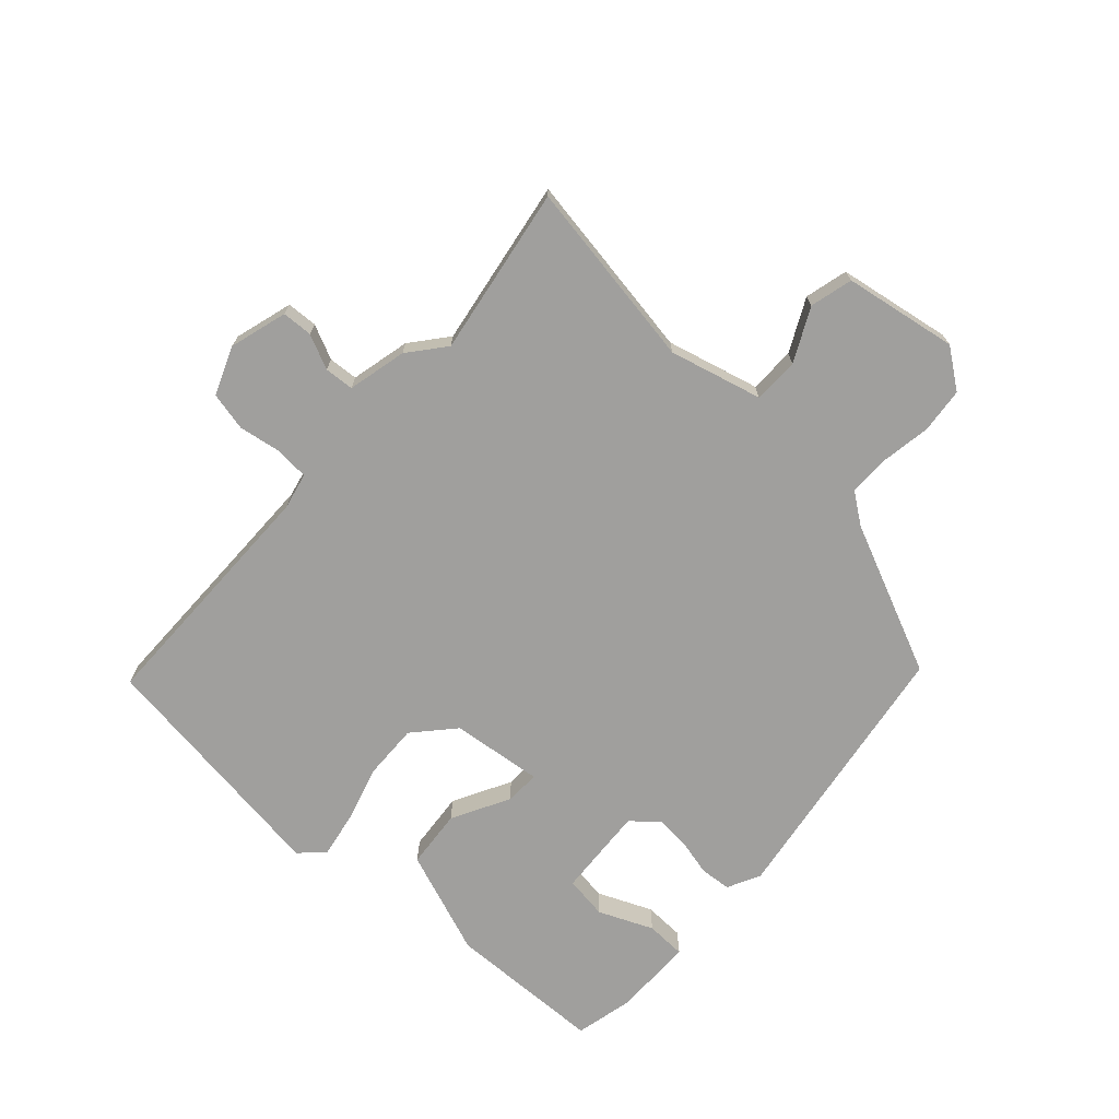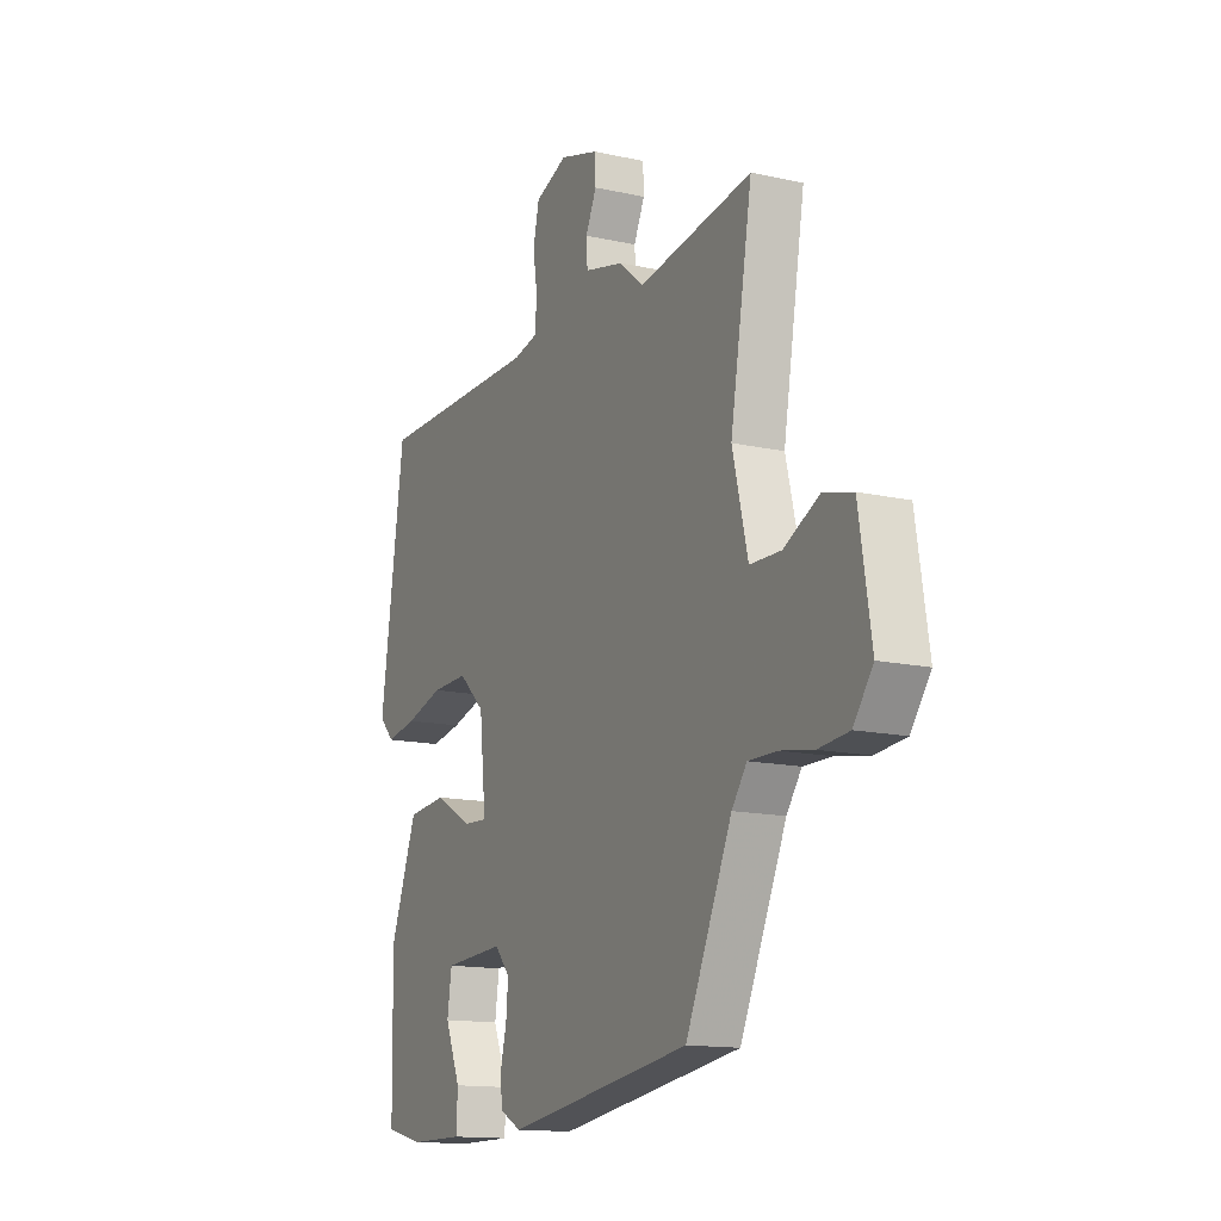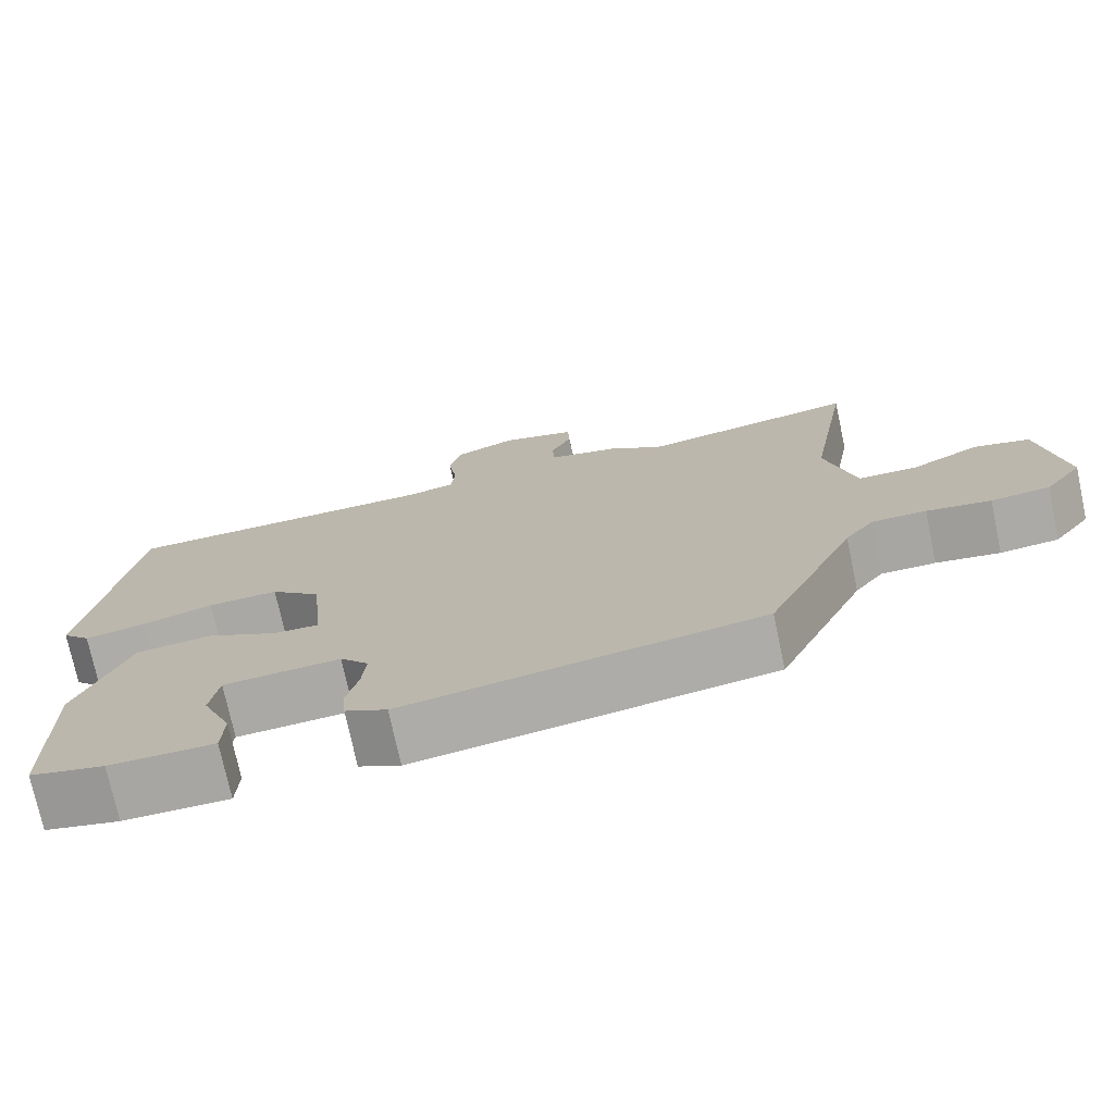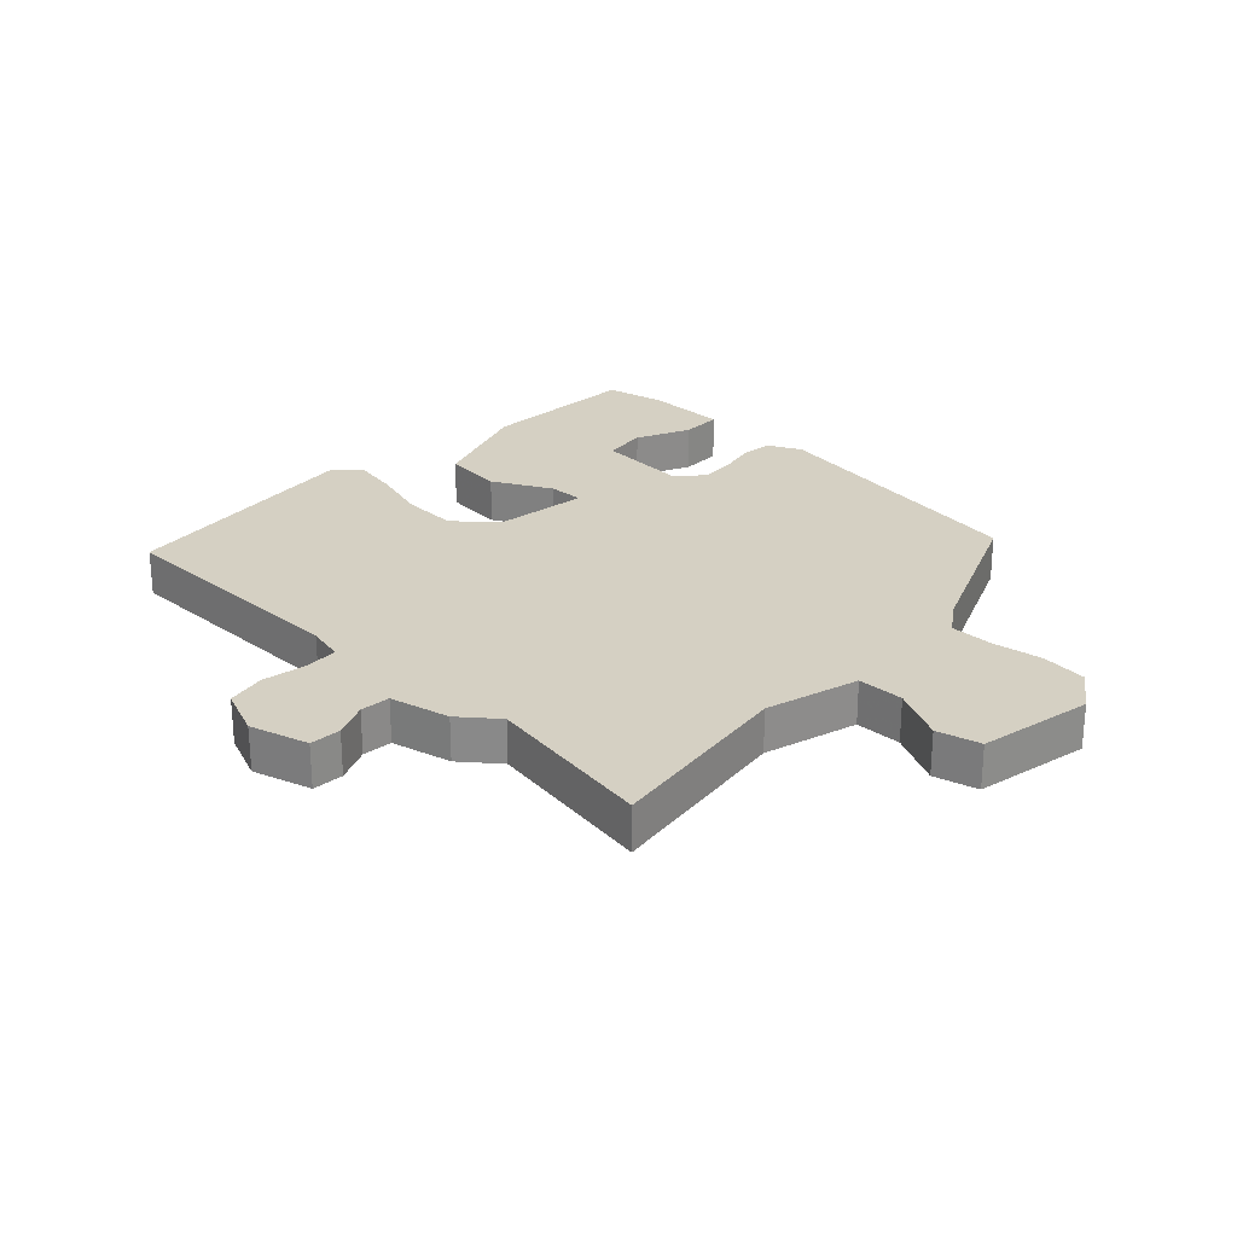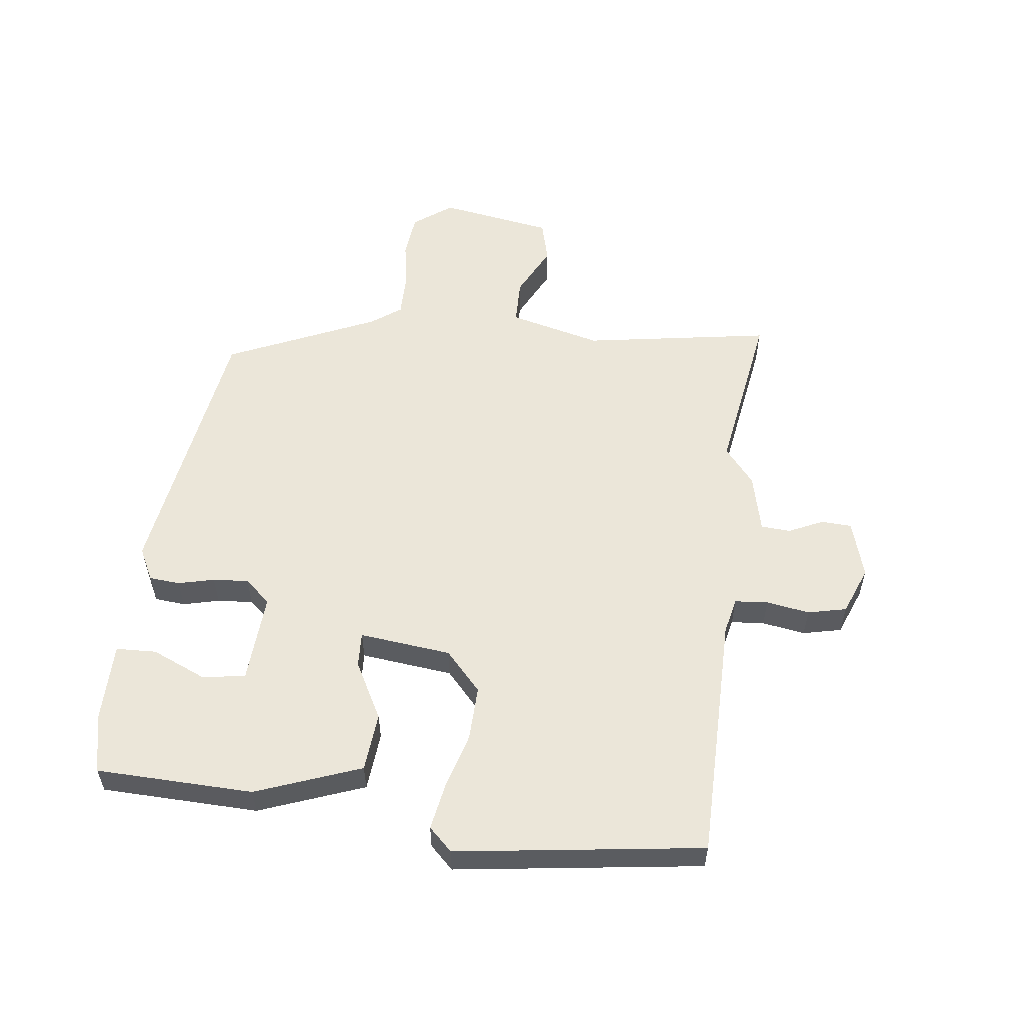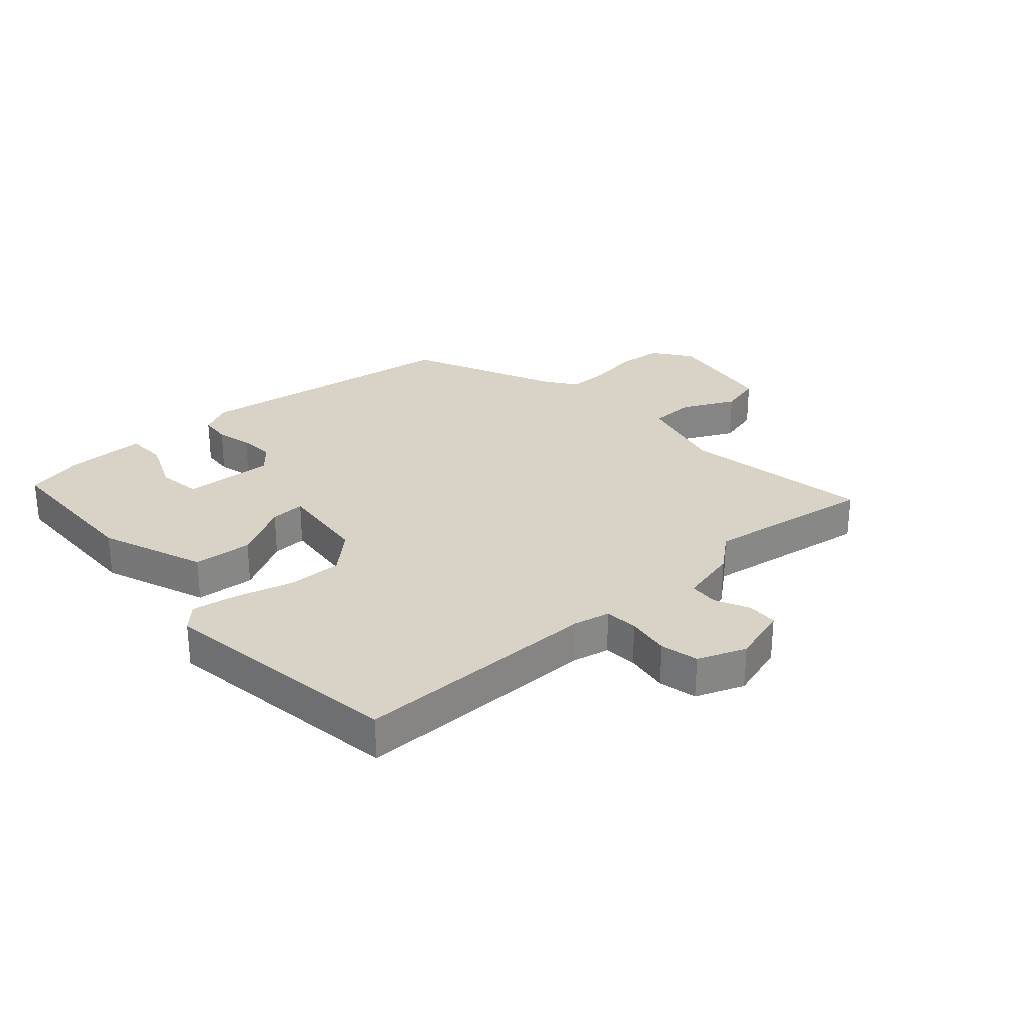
<metadata>
{"format":"obj","ext":"obj","renderer":"f3d","projection":"perspective","resolution":1024,"background":"white","views":[{"elev":-71.3,"azim":48.3,"up":"+Y"},{"elev":-14.3,"azim":64.0,"up":"+Z"},{"elev":-74.5,"azim":12.1,"up":"+Z"},{"elev":26.2,"azim":45.0,"up":"+Y"},{"elev":55.7,"azim":-82.5,"up":"+Y"},{"elev":28.2,"azim":-41.7,"up":"+Y"}]}
</metadata>
<code>
v 0.315 0.07 0.472
v 0.596 0.07 0.515
v 0.542 0.07 0.202
v 0.58 0.07 0.048
v 0.656 0.07 0.046
v 0.744 0.07 0.089
v 0.815 0.07 0.07
v 0.845 0.07 -0.119
v 0.797 0.07 -0.183
v 0.722 0.07 -0.19
v 0.64 0.07 -0.176
v 0.57 0.07 -0.175
v 0.533 0.07 -0.225
v 0.419 0.07 -0.474
v -0.038 0.07 -0.539
v -0.092 0.07 -0.511
v -0.096 0.07 -0.46
v -0.081 0.07 -0.4
v -0.076 0.07 -0.341
v -0.113 0.07 -0.298
v -0.264 0.07 -0.306
v -0.275 0.07 -0.378
v -0.237 0.07 -0.468
v -0.24 0.07 -0.535
v -0.375 0.07 -0.534
v -0.471 0.07 -0.511
v -0.476 0.07 -0.25
v -0.409 0.07 -0.076
v -0.311 0.07 -0.068
v -0.216 0.07 -0.12
v -0.158 0.07 -0.123
v -0.174 0.07 0.03
v -0.239 0.07 0.09
v -0.33 0.07 0.088
v -0.424 0.07 0.062
v -0.501 0.07 0.049
v -0.538 0.07 0.088
v -0.478 0.07 0.498
v -0.066 0.07 0.497
v -0.006 0.07 0.51
v -0.001 0.07 0.565
v -0.012 0.07 0.637
v 0.003 0.07 0.701
v 0.083 0.07 0.732
v 0.179 0.07 0.703
v 0.181 0.07 0.652
v 0.154 0.07 0.595
v 0.157 0.07 0.546
v 0.255 0.07 0.522
v 0.315 0 0.472
v 0.596 0 0.515
v 0.542 0 0.202
v 0.58 0 0.048
v 0.656 0 0.046
v 0.744 0 0.089
v 0.815 0 0.07
v 0.845 0 -0.119
v 0.797 0 -0.183
v 0.722 0 -0.19
v 0.64 0 -0.176
v 0.57 0 -0.175
v 0.533 0 -0.225
v 0.419 0 -0.474
v -0.038 0 -0.539
v -0.092 0 -0.511
v -0.096 0 -0.46
v -0.081 0 -0.4
v -0.076 0 -0.341
v -0.113 0 -0.298
v -0.264 0 -0.306
v -0.275 0 -0.378
v -0.237 0 -0.468
v -0.24 0 -0.535
v -0.375 0 -0.534
v -0.471 0 -0.511
v -0.476 0 -0.25
v -0.409 0 -0.076
v -0.311 0 -0.068
v -0.216 0 -0.12
v -0.158 0 -0.123
v -0.174 0 0.03
v -0.239 0 0.09
v -0.33 0 0.088
v -0.424 0 0.062
v -0.501 0 0.049
v -0.538 0 0.088
v -0.478 0 0.498
v -0.066 0 0.497
v -0.006 0 0.51
v -0.001 0 0.565
v -0.012 0 0.637
v 0.003 0 0.701
v 0.083 0 0.732
v 0.179 0 0.703
v 0.181 0 0.652
v 0.154 0 0.595
v 0.157 0 0.546
v 0.255 0 0.522
f 48 49 1
f 45 46 47
f 44 45 47
f 43 44 47
f 42 43 47
f 41 42 47
f 40 41 47 48
f 37 38 39
f 36 37 39
f 35 36 39
f 34 35 39
f 33 34 39 40
f 40 48 1
f 33 40 1
f 32 33 1
f 28 29 30
f 27 28 30
f 26 27 30
f 25 26 30
f 22 23 24 25
f 21 22 25
f 21 25 30
f 20 21 30 31
f 16 17 18
f 15 16 18
f 14 15 18
f 13 14 18
f 12 13 18 19
f 9 10 11
f 8 9 11
f 7 8 11
f 6 7 11
f 5 6 11
f 4 5 11 12
f 31 32 1
f 20 31 1
f 19 20 1
f 12 19 1
f 4 12 1
f 3 4 1
f 1 2 3
f 50 98 97
f 96 95 94
f 96 94 93
f 96 93 92
f 96 92 91
f 96 91 90
f 97 96 90 89
f 88 87 86
f 88 86 85
f 88 85 84
f 88 84 83
f 89 88 83 82
f 50 97 89
f 50 89 82
f 50 82 81
f 79 78 77
f 79 77 76
f 79 76 75
f 79 75 74
f 74 73 72 71
f 74 71 70
f 79 74 70
f 80 79 70 69
f 67 66 65
f 67 65 64
f 67 64 63
f 67 63 62
f 68 67 62 61
f 60 59 58
f 60 58 57
f 60 57 56
f 60 56 55
f 60 55 54
f 61 60 54 53
f 50 81 80
f 50 80 69
f 50 69 68
f 50 68 61
f 50 61 53
f 50 53 52
f 52 51 50
f 1 50 51 2
f 2 51 52 3
f 3 52 53 4
f 4 53 54 5
f 5 54 55 6
f 6 55 56 7
f 7 56 57 8
f 8 57 58 9
f 9 58 59 10
f 10 59 60 11
f 11 60 61 12
f 12 61 62 13
f 13 62 63 14
f 14 63 64 15
f 15 64 65 16
f 16 65 66 17
f 17 66 67 18
f 18 67 68 19
f 19 68 69 20
f 20 69 70 21
f 21 70 71 22
f 22 71 72 23
f 23 72 73 24
f 24 73 74 25
f 25 74 75 26
f 26 75 76 27
f 27 76 77 28
f 28 77 78 29
f 29 78 79 30
f 30 79 80 31
f 31 80 81 32
f 32 81 82 33
f 33 82 83 34
f 34 83 84 35
f 35 84 85 36
f 36 85 86 37
f 37 86 87 38
f 38 87 88 39
f 39 88 89 40
f 40 89 90 41
f 41 90 91 42
f 42 91 92 43
f 43 92 93 44
f 44 93 94 45
f 45 94 95 46
f 46 95 96 47
f 47 96 97 48
f 48 97 98 49
f 49 98 50 1

</code>
